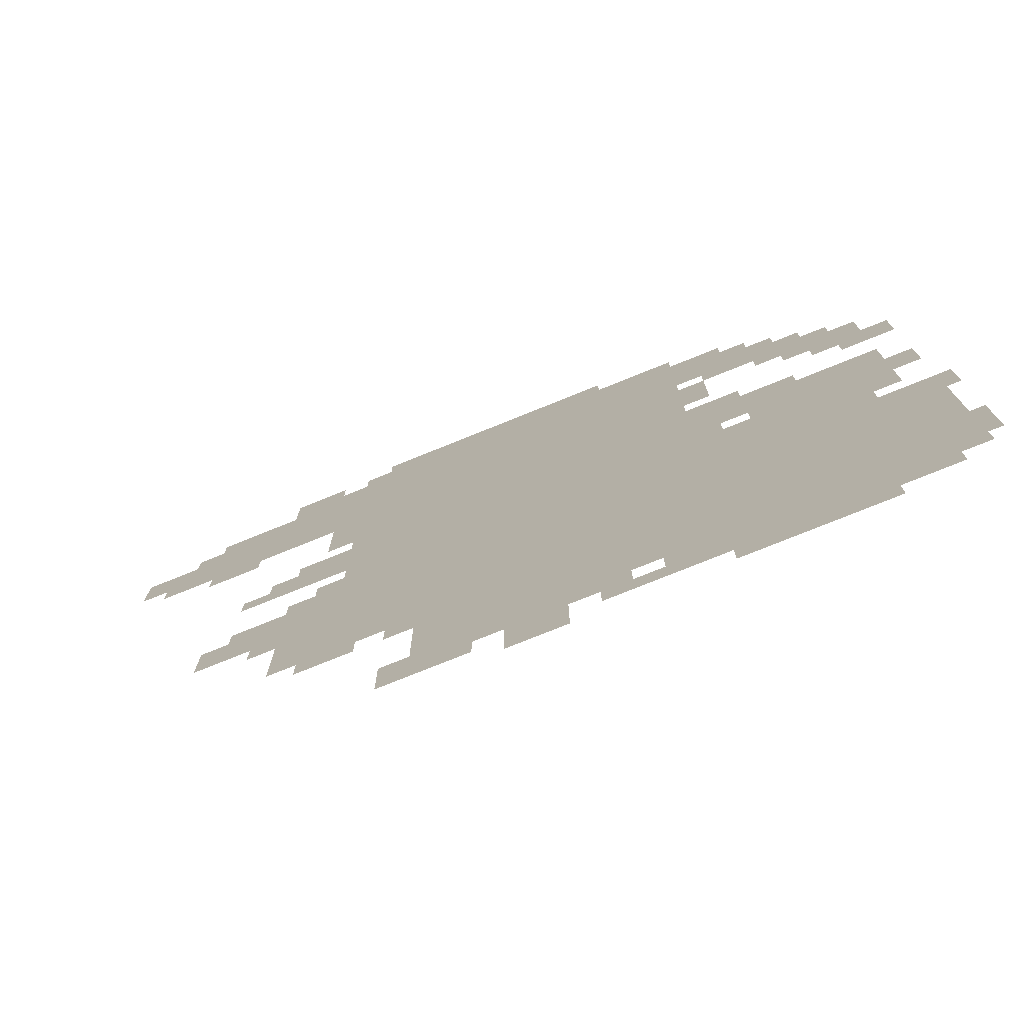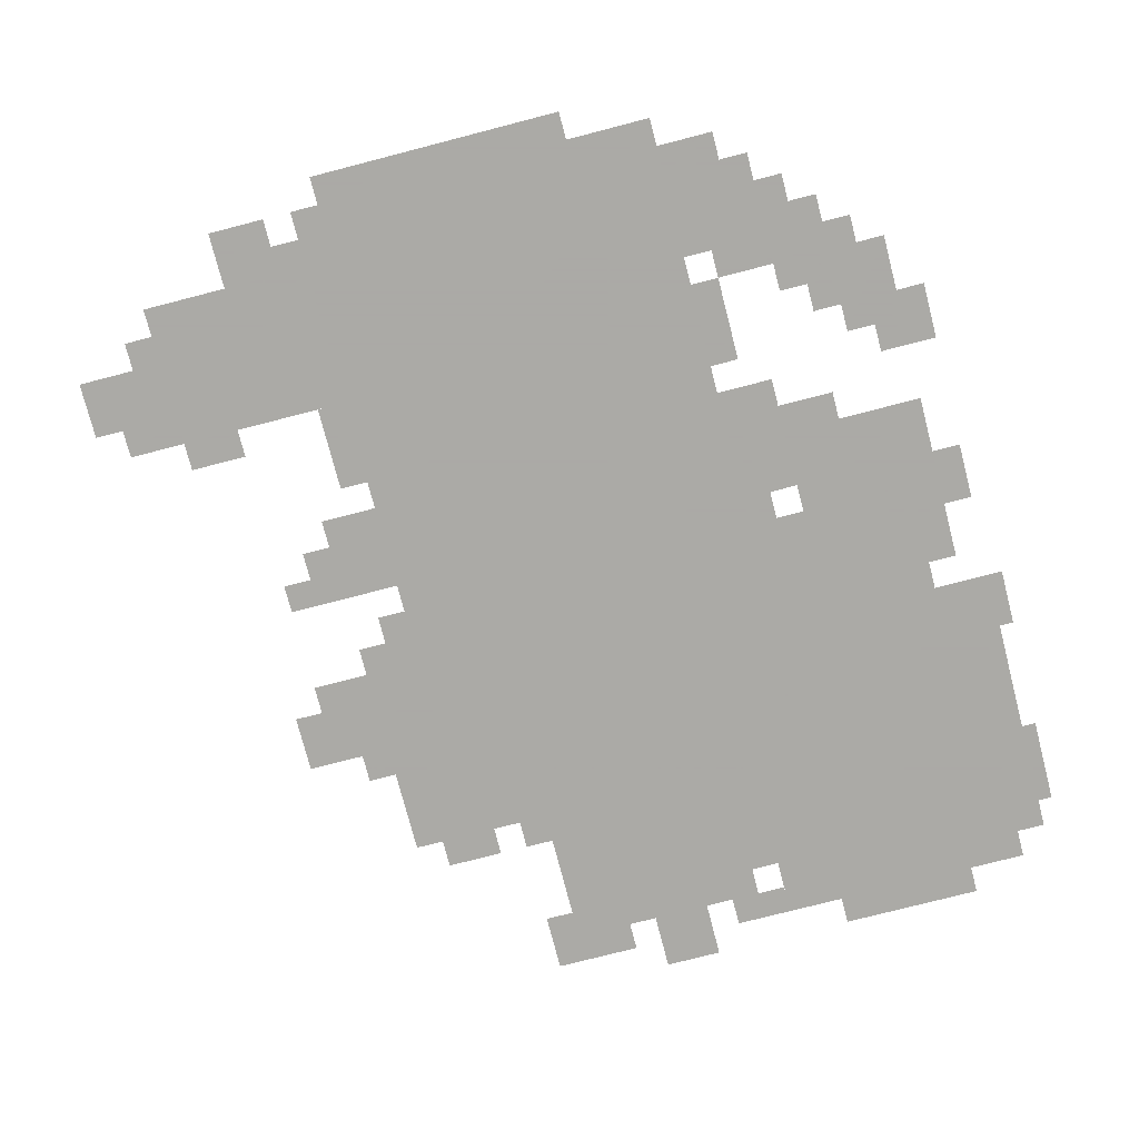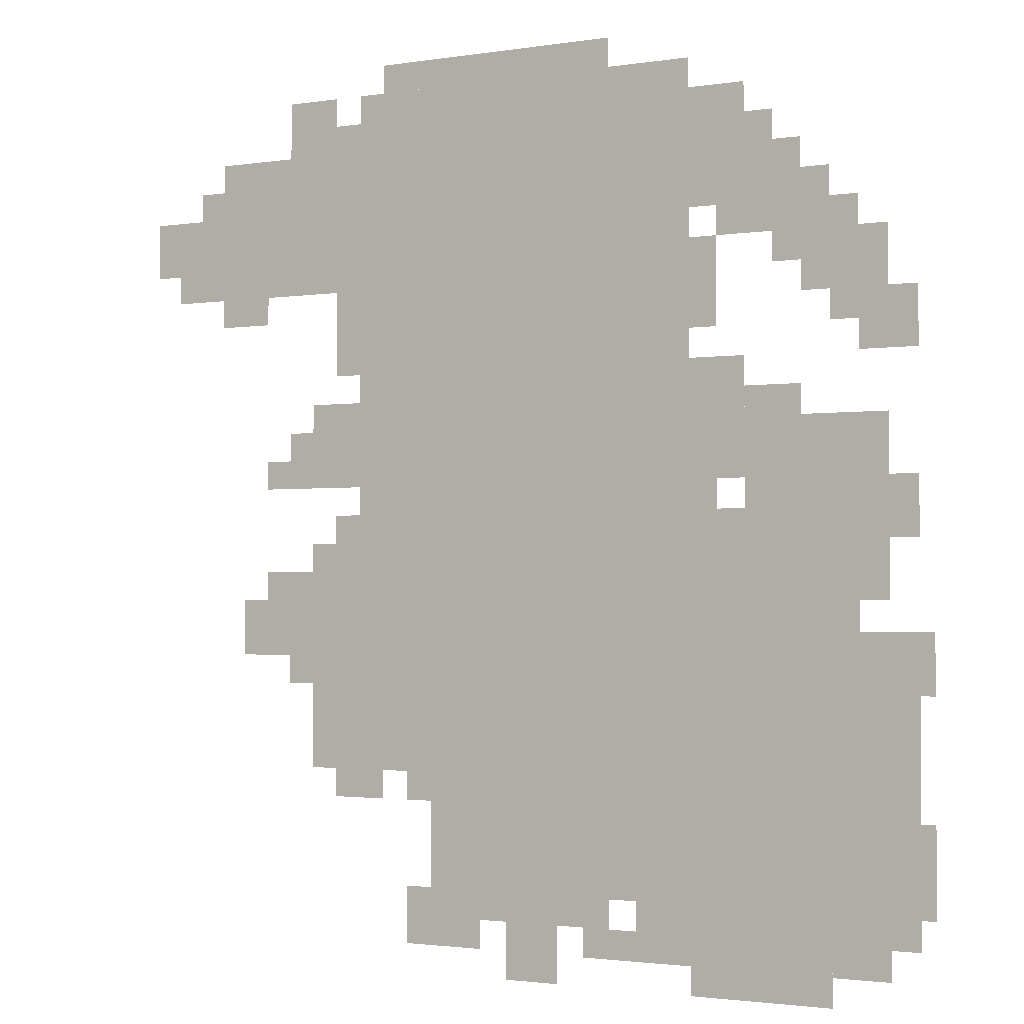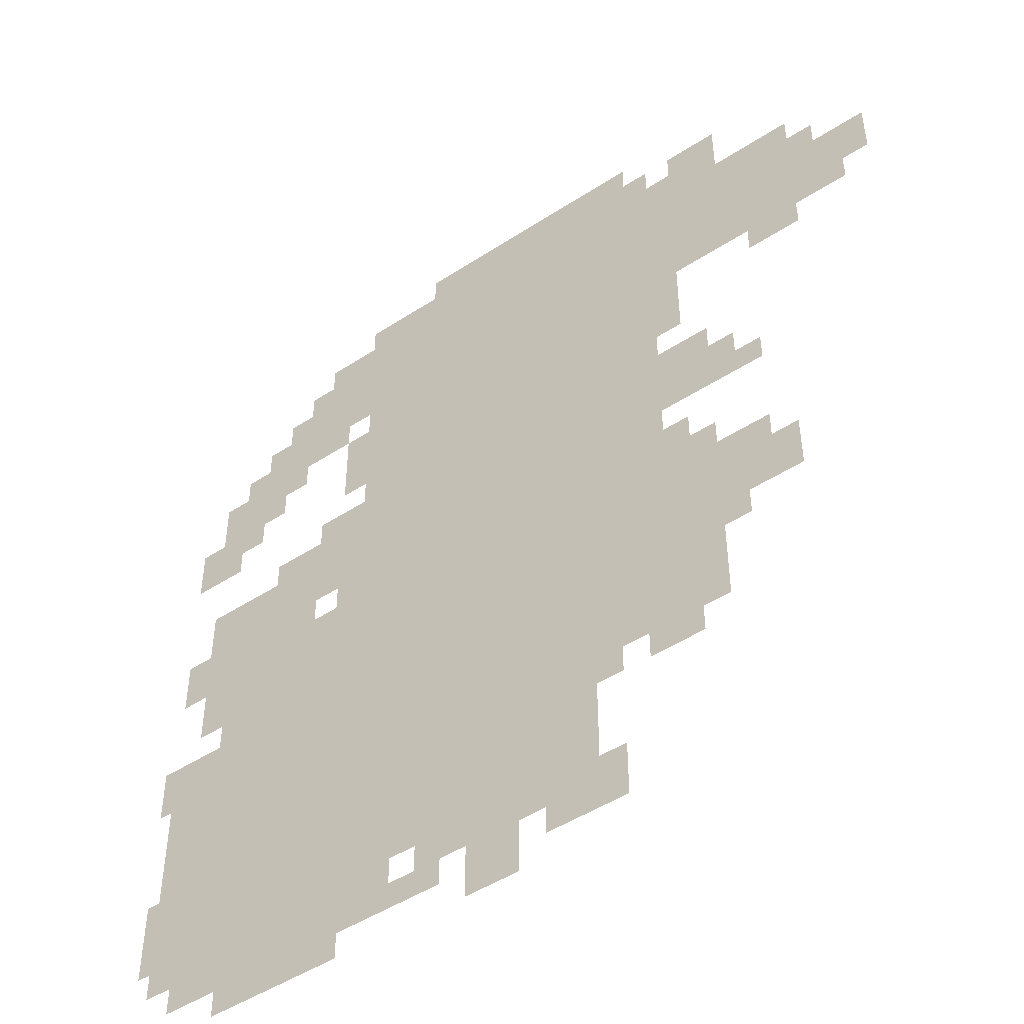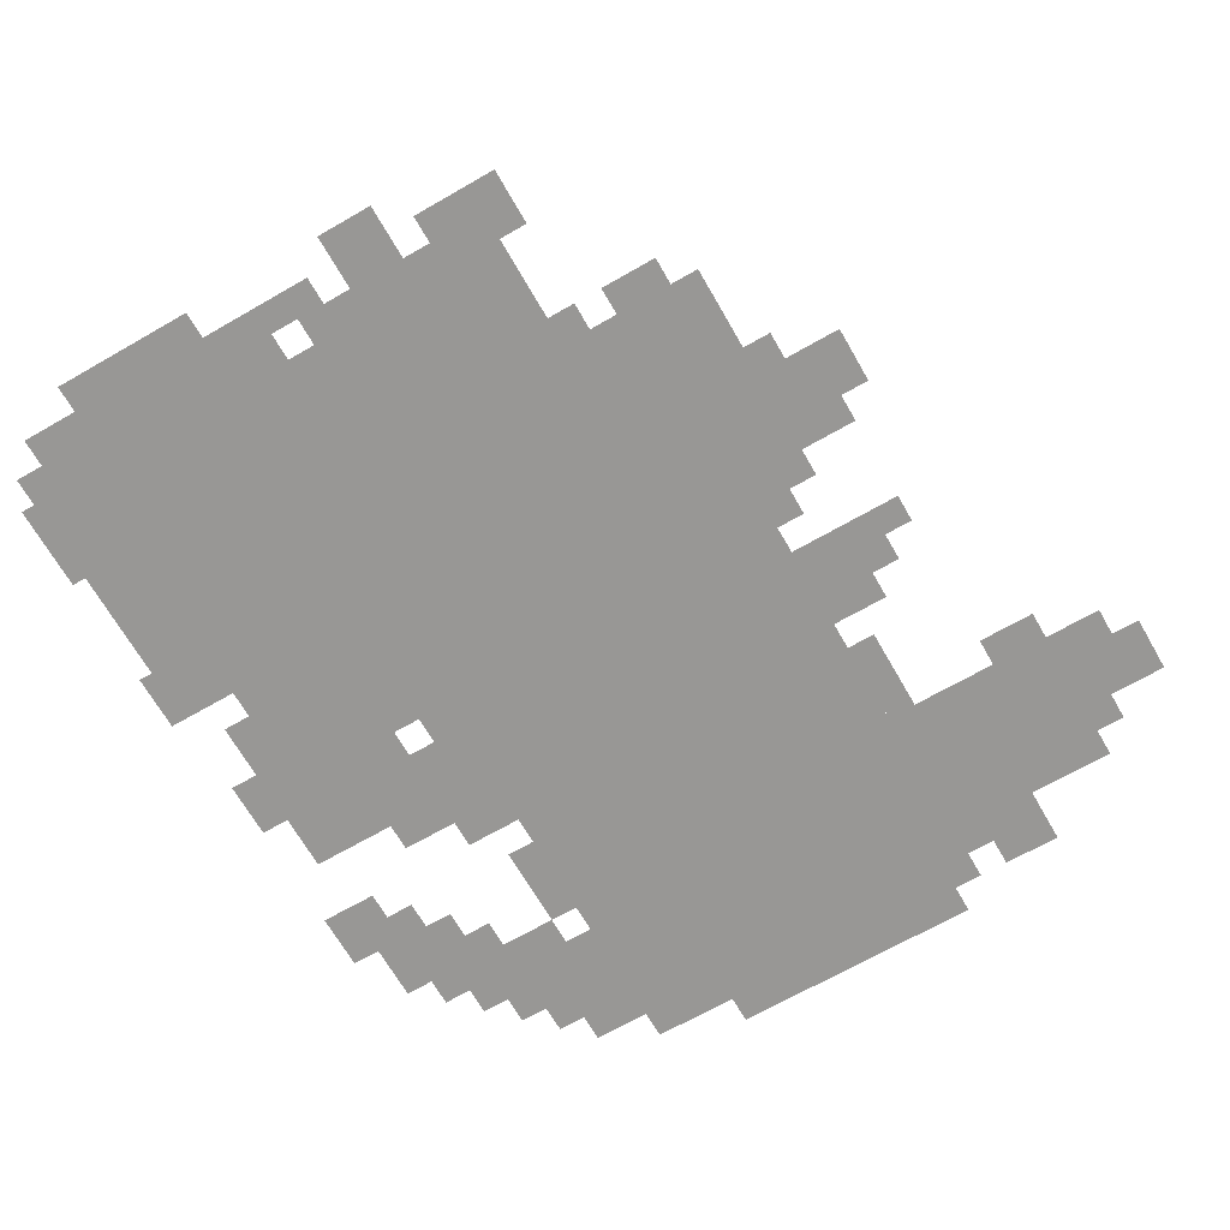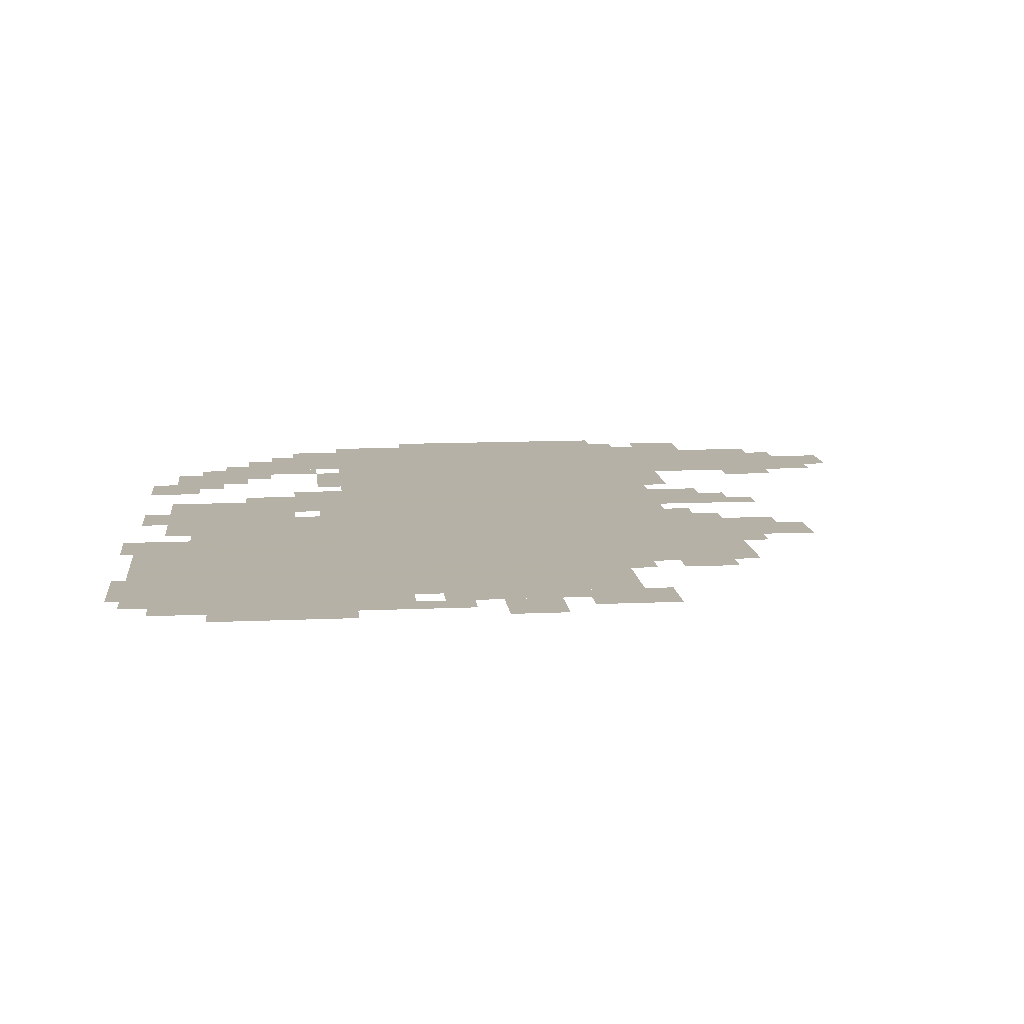
<metadata>
{"format":"obj","ext":"obj","renderer":"f3d","projection":"perspective","resolution":1024,"background":"white","views":[{"elev":-76.4,"azim":-158.0,"up":"+Y"},{"elev":-75.7,"azim":-165.5,"up":"+Z"},{"elev":-1.9,"azim":-150.1,"up":"+Y"},{"elev":-47.9,"azim":36.3,"up":"+Y"},{"elev":-68.2,"azim":29.9,"up":"+Z"},{"elev":12.1,"azim":-6.1,"up":"+Z"}]}
</metadata>
<code>
g kelifulan_2-mesh
v -288 223 0
v -288 607 0
v -704 607 0
v -704 223 0
v -288 607 0
v -288 991 0
v -704 991 0
v -704 607 0
v -704 0 0
v -704 255 0
v -864 255 0
v -864 0 0
v -704 255 0
v -704 511 0
v -864 511 0
v -864 255 0
v -96 767 0
v -96 927 0
v -288 927 0
v -288 767 0
v -384 95 0
v -384 223 0
v -544 223 0
v -544 95 0
v -544 95 0
v -544 223 0
v -704 223 0
v -704 95 0
v -768 511 0
v -768 607 0
v -928 607 0
v -928 511 0
v -864 63 0
v -864 191 0
v -960 191 0
v -960 63 0
v -864 191 0
v -864 319 0
v -960 319 0
v -960 191 0
v -704 831 0
v -704 927 0
v -800 927 0
v -800 831 0
v -864 319 0
v -864 383 0
v -976 383 0
v -976 319 0
v -704 543 0
v -704 671 0
v -768 671 0
v -768 543 0
v -224 351 0
v -224 479 0
v -288 479 0
v -288 351 0
v -224 223 0
v -224 351 0
v -288 351 0
v -288 223 0
v -800 767 0
v -800 863 0
v -864 863 0
v -864 767 0
v -864 703 0
v -864 799 0
v -928 799 0
v -928 703 0
v -160 351 0
v -160 447 0
v -224 447 0
v -224 351 0
v -224 543 0
v -224 639 0
v -288 639 0
v -288 543 0
v 0 799 0
v 0 863 0
v -96 863 0
v -96 799 0
v -320 991 0
v -320 1023 0
v -480 1023 0
v -480 991 0
v -480 0 0
v -480 63 0
v -544 63 0
v -544 0 0
v -192 927 0
v -192 991 0
v -256 991 0
v -256 927 0
v -640 31 0
v -640 95 0
v -704 95 0
v -704 31 0
v -480 63 0
v -480 95 0
v -608 95 0
v -608 63 0
v -352 63 0
v -352 95 0
v -480 95 0
v -480 63 0
v -480 991 0
v -480 1023 0
v -608 1023 0
v -608 991 0
v -96 735 0
v -96 767 0
v -160 767 0
v -160 735 0
v -768 607 0
v -768 639 0
v -832 639 0
v -832 607 0
v -928 671 0
v -928 735 0
v -960 735 0
v -960 671 0
v -704 927 0
v -704 959 0
v -768 959 0
v -768 927 0
v -736 799 0
v -736 831 0
v -800 831 0
v -800 799 0
v -32 767 0
v -32 799 0
v -96 799 0
v -96 767 0
v -256 191 0
v -256 223 0
v -320 223 0
v -320 191 0
v -576 31 0
v -576 63 0
v -640 63 0
v -640 31 0
v -864 31 0
v -864 63 0
v -928 63 0
v -928 31 0
v -192 543 0
v -192 607 0
v -224 607 0
v -224 543 0
v -928 479 0
v -928 543 0
v -960 543 0
v -960 479 0
v -128 351 0
v -128 415 0
v -160 415 0
v -160 351 0
v -896 447 0
v -896 511 0
v -928 511 0
v -928 447 0
v -704 735 0
v -704 799 0
v -736 799 0
v -736 735 0
v -864 383 0
v -864 447 0
v -896 447 0
v -896 383 0
v -864 447 0
v -864 511 0
v -896 511 0
v -896 447 0
v -256 703 0
v -256 767 0
v -288 767 0
v -288 703 0
v -352 31 0
v -352 63 0
v -416 63 0
v -416 31 0
v -960 127 0
v -960 191 0
v -976 191 0
v -976 127 0
v -832 735 0
v -832 767 0
v -864 767 0
v -864 735 0
v -864 799 0
v -864 831 0
v -896 831 0
v -896 799 0
v -896 671 0
v -896 703 0
v -928 703 0
v -928 671 0
v -256 479 0
v -256 511 0
v -288 511 0
v -288 479 0
v -704 511 0
v -704 543 0
v -736 543 0
v -736 511 0
v -192 319 0
v -192 351 0
v -224 351 0
v -224 319 0
v -352 191 0
v -352 223 0
v -384 223 0
v -384 191 0
v -160 543 0
v -160 575 0
v -192 575 0
v -192 543 0
v -896 415 0
v -896 447 0
v -928 447 0
v -928 415 0
v -960 95 0
v -960 127 0
v -976 127 0
v -976 95 0
v -704 703 0
v -704 735 0
v -736 735 0
v -736 703 0
v -256 671 0
v -256 703 0
v -288 703 0
v -288 671 0
v -64 863 0
v -64 895 0
v -96 895 0
v -96 863 0
v -800 863 0
v -800 895 0
v -832 895 0
v -832 863 0
v -416 31 0
v -416 63 0
v -448 63 0
v -448 31 0
v -256 927 0
v -256 959 0
v -288 959 0
v -288 927 0
g kelifulan_2-mesh_0
f 3 2 1
f 1 4 3
f 7 6 5
f 5 8 7
f 11 10 9
f 9 12 11
f 15 14 13
f 13 16 15
f 19 18 17
f 17 20 19
f 23 22 21
f 21 24 23
f 27 26 25
f 25 28 27
f 31 30 29
f 29 32 31
f 35 34 33
f 33 36 35
f 39 38 37
f 37 40 39
f 43 42 41
f 41 44 43
f 47 46 45
f 45 48 47
f 51 50 49
f 49 52 51
f 55 54 53
f 53 56 55
f 59 58 57
f 57 60 59
f 63 62 61
f 61 64 63
f 67 66 65
f 65 68 67
f 71 70 69
f 69 72 71
f 75 74 73
f 73 76 75
f 79 78 77
f 77 80 79
f 83 82 81
f 81 84 83
f 87 86 85
f 85 88 87
f 91 90 89
f 89 92 91
f 95 94 93
f 93 96 95
f 99 98 97
f 97 100 99
f 103 102 101
f 101 104 103
f 107 106 105
f 105 108 107
f 111 110 109
f 109 112 111
f 115 114 113
f 113 116 115
f 119 118 117
f 117 120 119
f 123 122 121
f 121 124 123
f 127 126 125
f 125 128 127
f 131 130 129
f 129 132 131
f 135 134 133
f 133 136 135
f 139 138 137
f 137 140 139
f 143 142 141
f 141 144 143
f 147 146 145
f 145 148 147
f 151 150 149
f 149 152 151
f 155 154 153
f 153 156 155
f 159 158 157
f 157 160 159
f 163 162 161
f 161 164 163
f 167 166 165
f 165 168 167
f 171 170 169
f 169 172 171
f 175 174 173
f 173 176 175
f 179 178 177
f 177 180 179
f 183 182 181
f 181 184 183
f 187 186 185
f 185 188 187
f 191 190 189
f 189 192 191
f 195 194 193
f 193 196 195
f 199 198 197
f 197 200 199
f 203 202 201
f 201 204 203
f 207 206 205
f 205 208 207
f 211 210 209
f 209 212 211
f 215 214 213
f 213 216 215
f 219 218 217
f 217 220 219
f 223 222 221
f 221 224 223
f 227 226 225
f 225 228 227
f 231 230 229
f 229 232 231
f 235 234 233
f 233 236 235
f 239 238 237
f 237 240 239
f 243 242 241
f 241 244 243
f 247 246 245
f 245 248 247

</code>
